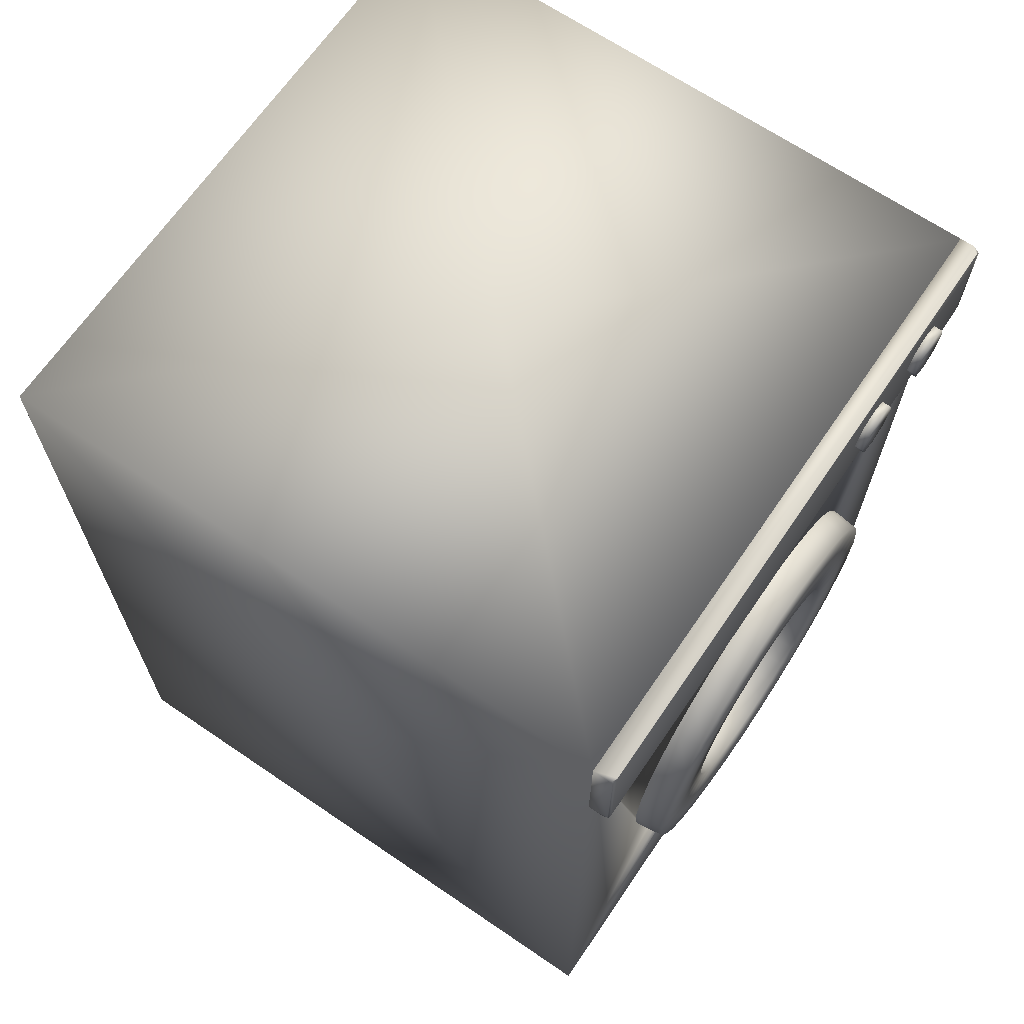
<metadata>
{"format":"obj","ext":"obj","renderer":"f3d","projection":"perspective","resolution":1024,"background":"white","views":[{"elev":67.1,"azim":-55.7,"up":"+Y"}]}
</metadata>
<code>
g Corps
v 0.19 -0.093 0.24
v 0.1755 -0.1657 0.24
v 0.1343 -0.2273 0.24
v 0.07271 -0.2685 0.24
v 0 -0.283 0.24
v -0.07271 -0.2685 0.24
v -0.1343 -0.2273 0.24
v -0.1755 -0.1657 0.24
v -0.19 -0.093 0.24
v -0.1755 -0.02029 0.24
v -0.1343 0.04135 0.24
v -0.07271 0.08254 0.24
v -0 0.097 0.24
v 0.07271 0.08254 0.24
v 0.1343 0.04135 0.24
v 0.1755 -0.02029 0.24
v 0.23 -0.093 0.24
v 0.2125 -0.1848 0.24
v 0.1626 -0.2627 0.24
v 0.08802 -0.3147 0.24
v -0 -0.333 0.24
v -0.08802 -0.3147 0.24
v -0.1626 -0.2627 0.24
v -0.2125 -0.1848 0.24
v -0.23 -0.093 0.24
v -0.2125 -0.00116 0.24
v -0.1626 0.07671 0.24
v -0.08802 0.1287 0.24
v 0 0.147 0.24
v 0.08802 0.1287 0.24
v 0.1626 0.07671 0.24
v 0.2125 -0.00116 0.24
v 0.23 -0.093 -0.22
v 0.2125 -0.1848 -0.22
v 0.1626 -0.2627 -0.22
v 0.08802 -0.3147 -0.22
v -0 -0.333 -0.22
v -0.08802 -0.3147 -0.22
v -0.1626 -0.2627 -0.22
v -0.2125 -0.1848 -0.22
v -0.23 -0.093 -0.22
v -0.2125 -0.00116 -0.22
v -0.1626 0.07671 -0.22
v -0.08802 0.1287 -0.22
v 0 0.147 -0.22
v 0.08802 0.1287 -0.22
v 0.1626 0.07671 -0.22
v 0.2125 -0.00116 -0.22
v -0 -0.093 -0.22
v 0.19 -0.093 0.3
v 0.1755 -0.1657 0.3
v 0.1343 -0.2273 0.3
v 0.07271 -0.2685 0.3
v -0 -0.283 0.3
v -0.07271 -0.2685 0.3
v -0.1343 -0.2273 0.3
v -0.1755 -0.1657 0.3
v -0.19 -0.093 0.3
v -0.1755 -0.02029 0.3
v -0.1343 0.04135 0.3
v -0.07271 0.08254 0.3
v -0 0.097 0.3
v 0.07271 0.08254 0.3
v 0.1343 0.04135 0.3
v 0.1755 -0.02029 0.3
v -0.3 -0.463 0.3
v 0.3 -0.463 0.3
v 0.3 -0.463 -0.3
v -0.3 -0.463 -0.3
v -0.3 0.387 0.3
v 0.3 0.387 0.3
v 0.3 0.387 -0.3
v -0.3 0.387 -0.3
v 0.3 -0.038 0
v 0 -0.038 -0.3
v -0.3 -0.038 0
v 0 -0.463 0
v 0 0.387 0
f 14 30 15
f 17 1 16
f 24 8 7
f 7 23 24
f 5 21 6
f 21 5 4
f 21 22 6
f 15 31 16
f 28 29 13
f 12 28 13
f 3 19 4
f 6 22 7
f 10 26 11
f 16 32 17
f 26 27 11
f 8 24 25
f 27 12 11
f 13 29 14
f 16 31 32
f 20 21 4
f 25 9 8
f 15 30 31
f 27 28 12
f 2 18 3
f 25 26 10
f 29 30 14
f 7 22 23
f 19 20 4
f 17 33 18
f 18 34 19
f 19 35 20
f 20 36 21
f 21 37 22
f 22 38 23
f 23 39 24
f 24 40 25
f 25 41 26
f 26 42 27
f 27 43 28
f 28 44 29
f 29 45 30
f 30 46 31
f 31 47 32
f 32 48 17
f 18 33 34
f 19 34 35
f 20 35 36
f 21 36 37
f 22 37 38
f 23 38 39
f 24 39 40
f 25 40 41
f 26 41 42
f 27 42 43
f 28 43 44
f 29 44 45
f 30 45 46
f 31 46 47
f 32 47 48
f 17 48 33
f 33 49 34
f 34 49 35
f 35 49 36
f 36 49 37
f 37 49 38
f 38 49 39
f 39 49 40
f 40 49 41
f 41 49 42
f 42 49 43
f 43 49 44
f 44 49 45
f 45 49 46
f 46 49 47
f 47 49 48
f 48 49 33
f 1 17 2
f 17 18 2
f 9 25 10
f 18 19 3
f 50 1 51
f 51 1 2
f 66 67 53
f 2 52 51
f 3 53 52
f 54 5 55
f 55 5 6
f 70 57 58
f 71 70 61
f 6 7 56
f 6 56 55
f 71 61 62
f 66 53 54
f 58 9 59
f 59 9 10
f 10 60 59
f 60 11 61
f 61 11 12
f 71 63 64
f 67 50 51
f 62 13 63
f 63 13 14
f 67 52 53
f 63 14 64
f 64 14 15
f 66 57 70
f 66 55 56
f 65 15 16
f 15 65 64
f 66 54 55
f 53 4 54
f 54 4 5
f 56 7 57
f 57 7 8
f 57 8 58
f 58 8 9
f 65 16 50
f 50 16 1
f 65 50 71
f 52 2 3
f 70 59 60
f 53 3 4
f 72 68 75
f 60 10 11
f 61 12 62
f 62 12 13
f 71 62 63
f 70 58 59
f 70 60 61
f 66 56 57
f 73 72 75
f 67 71 50
f 67 51 52
f 71 64 65
f 67 66 77
f 68 67 77
f 69 68 77
f 66 69 77
f 67 68 74
f 68 72 74
f 72 71 74
f 71 67 74
f 69 66 76
f 66 70 76
f 70 73 76
f 73 69 76
f 70 71 78
f 71 72 78
f 72 73 78
f 73 70 78
f 68 69 75
f 69 73 75
g PanneauCommande
v -0.3 0.277 0.3
v -0.3 0.277 0.3139
v -0.2941 0.277 0.3198
v -0.2939 0.277 0.32
v -0.2948 0.2779 0.32
v -0.3 0.2831 0.32
v -0.3 0.2822 0.3191
v -0.298 0.279 0.318
v 0.2939 0.277 0.32
v 0.2941 0.277 0.3198
v 0.3 0.277 0.3139
v 0.3 0.2822 0.3191
v 0.3 0.2831 0.32
v 0.2948 0.2779 0.32
v 0.298 0.279 0.318
v 0.3 0.277 0.3
v -0.3 0.387 0.3
v -0.2939 0.387 0.32
v -0.2948 0.3861 0.32
v -0.3 0.3809 0.32
v -0.3 0.3818 0.3191
v -0.3 0.387 0.3139
v -0.2941 0.387 0.3198
v -0.298 0.385 0.318
v 0.2939 0.387 0.32
v 0.2948 0.3861 0.32
v 0.3 0.3809 0.32
v 0.3 0.3818 0.3191
v 0.3 0.387 0.3139
v 0.2941 0.387 0.3198
v 0.298 0.385 0.318
v 0.3 0.387 0.3
v -0.3 0.332 0.31
v 0 0.332 0.32
v 0.3 0.332 0.31
v 0 0.332 0.3
v 0 0.277 0.31
v 0 0.387 0.31
f 80 79 115
f 80 115 81
f 87 82 81
f 81 115 88
f 87 81 88
f 94 89 88
f 94 88 115
f 79 94 115
f 82 87 92
f 92 112 83
f 82 92 83
f 91 105 104
f 104 112 92
f 91 104 92
f 103 96 97
f 97 112 104
f 103 97 104
f 98 84 83
f 83 112 97
f 98 83 97
f 79 80 85
f 79 85 111
f 84 98 99
f 99 111 85
f 84 99 85
f 100 95 111
f 100 111 99
f 95 79 111
f 94 79 114
f 79 95 114
f 95 110 114
f 110 94 114
f 95 100 101
f 95 101 116
f 96 103 108
f 108 116 101
f 96 108 101
f 107 110 116
f 107 116 108
f 110 95 116
f 89 94 113
f 89 113 90
f 94 110 113
f 110 107 106
f 110 106 113
f 105 91 90
f 90 113 106
f 105 90 106
f 85 80 86
f 80 81 86
f 81 82 86
f 82 83 86
f 83 84 86
f 84 85 86
f 92 87 93
f 87 88 93
f 88 89 93
f 89 90 93
f 90 91 93
f 91 92 93
f 96 101 102
f 97 96 102
f 98 97 102
f 99 98 102
f 100 99 102
f 101 100 102
f 108 103 109
f 103 104 109
f 104 105 109
f 105 106 109
f 106 107 109
f 107 108 109
g Lunette
v 0.003 0.02707 0.2812
v 0.02459 0.02442 0.2812
v 0.04545 0.01768 0.2812
v 0.06497 0.00769 0.2812
v 0.0821 -0.0057 0.2812
v 0.09549 -0.02283 0.2812
v 0.1055 -0.04235 0.2812
v 0.1122 -0.06321 0.2812
v 0.1149 -0.0848 0.2812
v 0.1122 -0.1064 0.2812
v 0.1055 -0.1273 0.2812
v 0.09549 -0.1468 0.2812
v 0.0821 -0.1639 0.2812
v 0.06497 -0.1773 0.2812
v 0.04545 -0.1873 0.2812
v 0.02459 -0.194 0.2812
v 0.003 -0.1967 0.2812
v -0.01859 -0.194 0.2812
v -0.03945 -0.1873 0.2812
v -0.05897 -0.1773 0.2812
v -0.0761 -0.1639 0.2812
v -0.08949 -0.1468 0.2812
v -0.09948 -0.1273 0.2812
v -0.1062 -0.1064 0.2812
v -0.1089 -0.0848 0.2812
v -0.1062 -0.06321 0.2812
v -0.09948 -0.04235 0.2812
v -0.08949 -0.02283 0.2812
v -0.0761 -0.0057 0.2812
v -0.05897 0.00769 0.2812
v -0.03945 0.01768 0.2812
v -0.01859 0.02442 0.2812
v 0.003 0.02668 0.305
v 0.02451 0.02404 0.305
v 0.0453 0.01732 0.305
v 0.06475 0.00738 0.305
v 0.08183 -0.00597 0.305
v 0.09518 -0.02305 0.305
v 0.1051 -0.0425 0.305
v 0.1118 -0.06329 0.305
v 0.1145 -0.0848 0.305
v 0.1118 -0.1063 0.305
v 0.1051 -0.1271 0.305
v 0.09518 -0.1466 0.305
v 0.08183 -0.1636 0.305
v 0.06475 -0.177 0.305
v 0.0453 -0.1869 0.305
v 0.02451 -0.1936 0.305
v 0.003 -0.1963 0.305
v -0.01851 -0.1936 0.305
v -0.0393 -0.1869 0.305
v -0.05875 -0.177 0.305
v -0.07583 -0.1636 0.305
v -0.08918 -0.1466 0.305
v -0.09912 -0.1271 0.305
v -0.1058 -0.1063 0.305
v -0.1085 -0.0848 0.305
v -0.1058 -0.06329 0.305
v -0.09912 -0.0425 0.305
v -0.08918 -0.02305 0.305
v -0.07583 -0.00597 0.305
v -0.05875 0.00738 0.305
v -0.0393 0.01732 0.305
v -0.01851 0.02404 0.305
v 0.003 0.03013 0.3288
v 0.02518 0.02741 0.3288
v 0.04661 0.02048 0.3288
v 0.06666 0.01023 0.3288
v 0.08427 -0.00353 0.3288
v 0.09803 -0.02114 0.3288
v 0.1083 -0.04119 0.3288
v 0.1152 -0.06262 0.3288
v 0.1179 -0.0848 0.3288
v 0.1152 -0.107 0.3288
v 0.1083 -0.1284 0.3288
v 0.09803 -0.1485 0.3288
v 0.08427 -0.1661 0.3288
v 0.06666 -0.1798 0.3288
v 0.04661 -0.1901 0.3288
v 0.02518 -0.197 0.3288
v 0.003 -0.1997 0.3288
v -0.01918 -0.197 0.3288
v -0.04061 -0.1901 0.3288
v -0.06066 -0.1798 0.3288
v -0.07827 -0.1661 0.3288
v -0.09203 -0.1485 0.3288
v -0.1023 -0.1284 0.3288
v -0.1092 -0.107 0.3288
v -0.1119 -0.0848 0.3288
v -0.1092 -0.06262 0.3288
v -0.1023 -0.04119 0.3288
v -0.09203 -0.02114 0.3288
v -0.07827 -0.00353 0.3288
v -0.06066 0.01023 0.3288
v -0.04061 0.02048 0.3288
v -0.01918 0.02741 0.3288
v 0.003 0.06844 0.3312
v 0.03257 0.06481 0.3312
v 0.06115 0.05558 0.3312
v 0.08789 0.0419 0.3312
v 0.1114 0.02356 0.3312
v 0.1297 9e-05 0.3312
v 0.1434 -0.02665 0.3312
v 0.1526 -0.05523 0.3312
v 0.1562 -0.0848 0.3312
v 0.1526 -0.1144 0.3312
v 0.1434 -0.1429 0.3312
v 0.1297 -0.1697 0.3312
v 0.1114 -0.1932 0.3312
v 0.08789 -0.2115 0.3312
v 0.06115 -0.2252 0.3312
v 0.03257 -0.2344 0.3312
v 0.003 -0.238 0.3312
v -0.02657 -0.2344 0.3312
v -0.05515 -0.2252 0.3312
v -0.08189 -0.2115 0.3312
v -0.1054 -0.1932 0.3312
v -0.1237 -0.1697 0.3312
v -0.1374 -0.1429 0.3312
v -0.1466 -0.1144 0.3312
v -0.1502 -0.0848 0.3312
v -0.1466 -0.05523 0.3312
v -0.1374 -0.02665 0.3312
v -0.1237 9e-05 0.3312
v -0.1054 0.02356 0.3312
v -0.08189 0.0419 0.3312
v -0.05515 0.05558 0.3312
v -0.02657 0.06481 0.3312
v 0.003 0.1067 0.3288
v 0.03996 0.1022 0.3288
v 0.07568 0.09067 0.3288
v 0.1091 0.07358 0.3288
v 0.1384 0.05065 0.3288
v 0.1614 0.02131 0.3288
v 0.1785 -0.01212 0.3288
v 0.19 -0.04784 0.3288
v 0.1946 -0.0848 0.3288
v 0.19 -0.1218 0.3288
v 0.1785 -0.1575 0.3288
v 0.1614 -0.1909 0.3288
v 0.1384 -0.2203 0.3288
v 0.1091 -0.2432 0.3288
v 0.07568 -0.2603 0.3288
v 0.03996 -0.2718 0.3288
v 0.003 -0.2763 0.3288
v -0.03396 -0.2718 0.3288
v -0.06968 -0.2603 0.3288
v -0.1031 -0.2432 0.3288
v -0.1325 -0.2203 0.3288
v -0.1554 -0.1909 0.3288
v -0.1725 -0.1575 0.3288
v -0.184 -0.1218 0.3288
v -0.1885 -0.0848 0.3288
v -0.184 -0.04784 0.3288
v -0.1725 -0.01212 0.3288
v -0.1554 0.02131 0.3288
v -0.1325 0.05065 0.3288
v -0.1031 0.07358 0.3288
v -0.06968 0.09067 0.3288
v -0.03396 0.1022 0.3288
v 0.003 0.1102 0.305
v 0.04063 0.1056 0.305
v 0.07699 0.09383 0.305
v 0.111 0.07643 0.305
v 0.1409 0.05309 0.305
v 0.1642 0.02322 0.305
v 0.1816 -0.01081 0.305
v 0.1934 -0.04717 0.305
v 0.198 -0.0848 0.305
v 0.1934 -0.1224 0.305
v 0.1816 -0.1588 0.305
v 0.1642 -0.1928 0.305
v 0.1409 -0.2227 0.305
v 0.111 -0.246 0.305
v 0.07699 -0.2634 0.305
v 0.04063 -0.2752 0.305
v 0.003 -0.2798 0.305
v -0.03463 -0.2752 0.305
v -0.07099 -0.2634 0.305
v -0.105 -0.246 0.305
v -0.1349 -0.2227 0.305
v -0.1582 -0.1928 0.305
v -0.1756 -0.1588 0.305
v -0.1874 -0.1224 0.305
v -0.192 -0.0848 0.305
v -0.1874 -0.04717 0.305
v -0.1756 -0.01081 0.305
v -0.1582 0.02322 0.305
v -0.1349 0.05309 0.305
v -0.105 0.07643 0.305
v -0.07099 0.09383 0.305
v -0.03463 0.1056 0.305
v 0.003 0.1098 0.2812
v 0.04055 0.1052 0.2812
v 0.07685 0.09348 0.2812
v 0.1108 0.07611 0.2812
v 0.1406 0.05281 0.2812
v 0.1639 0.023 0.2812
v 0.1813 -0.01095 0.2812
v 0.193 -0.04725 0.2812
v 0.1976 -0.0848 0.2812
v 0.193 -0.1224 0.2812
v 0.1813 -0.1587 0.2812
v 0.1639 -0.1926 0.2812
v 0.1406 -0.2224 0.2812
v 0.1108 -0.2457 0.2812
v 0.07685 -0.2631 0.2812
v 0.04055 -0.2748 0.2812
v 0.003 -0.2794 0.2812
v -0.03455 -0.2748 0.2812
v -0.07085 -0.2631 0.2812
v -0.1048 -0.2457 0.2812
v -0.1346 -0.2224 0.2812
v -0.1579 -0.1926 0.2812
v -0.1753 -0.1587 0.2812
v -0.187 -0.1224 0.2812
v -0.1916 -0.0848 0.2812
v -0.187 -0.04725 0.2812
v -0.1753 -0.01095 0.2812
v -0.1579 0.023 0.2812
v -0.1346 0.05281 0.2812
v -0.1048 0.07611 0.2812
v -0.07085 0.09348 0.2812
v -0.03455 0.1052 0.2812
v 0.003 0.06844 0.2812
v 0.03257 0.06481 0.2812
v 0.06115 0.05558 0.2812
v 0.08789 0.0419 0.2812
v 0.1114 0.02356 0.2812
v 0.1297 9e-05 0.2812
v 0.1434 -0.02665 0.2812
v 0.1526 -0.05523 0.2812
v 0.1562 -0.0848 0.2812
v 0.1526 -0.1144 0.2812
v 0.1434 -0.1429 0.2812
v 0.1297 -0.1697 0.2812
v 0.1114 -0.1932 0.2812
v 0.08789 -0.2115 0.2812
v 0.06115 -0.2252 0.2812
v 0.03257 -0.2344 0.2812
v 0.003 -0.238 0.2812
v -0.02657 -0.2344 0.2812
v -0.05515 -0.2252 0.2812
v -0.08189 -0.2115 0.2812
v -0.1054 -0.1932 0.2812
v -0.1237 -0.1697 0.2812
v -0.1374 -0.1429 0.2812
v -0.1466 -0.1144 0.2812
v -0.1502 -0.0848 0.2812
v -0.1466 -0.05523 0.2812
v -0.1374 -0.02665 0.2812
v -0.1237 9e-05 0.2812
v -0.1054 0.02356 0.2812
v -0.08189 0.0419 0.2812
v -0.05515 0.05558 0.2812
v -0.02657 0.06481 0.2812
f 117 118 150
f 117 150 149
f 149 150 182
f 149 182 181
f 181 182 214
f 181 214 213
f 213 214 246
f 213 246 245
f 245 246 278
f 245 278 277
f 277 278 310
f 277 310 309
f 309 310 342
f 309 342 341
f 118 119 151
f 118 151 150
f 150 151 183
f 150 183 182
f 182 183 215
f 182 215 214
f 214 215 247
f 214 247 246
f 246 247 279
f 246 279 278
f 278 279 311
f 278 311 310
f 310 311 343
f 310 343 342
f 119 120 152
f 119 152 151
f 151 152 184
f 151 184 183
f 183 184 216
f 183 216 215
f 215 216 248
f 215 248 247
f 247 248 280
f 247 280 279
f 279 280 312
f 279 312 311
f 311 312 344
f 311 344 343
f 120 121 153
f 120 153 152
f 152 153 185
f 152 185 184
f 184 185 217
f 184 217 216
f 216 217 249
f 216 249 248
f 248 249 281
f 248 281 280
f 280 281 313
f 280 313 312
f 312 313 345
f 312 345 344
f 121 122 154
f 121 154 153
f 153 154 186
f 153 186 185
f 185 186 218
f 185 218 217
f 217 218 250
f 217 250 249
f 249 250 282
f 249 282 281
f 281 282 314
f 281 314 313
f 313 314 346
f 313 346 345
f 122 123 155
f 122 155 154
f 154 155 187
f 154 187 186
f 186 187 219
f 186 219 218
f 218 219 251
f 218 251 250
f 250 251 283
f 250 283 282
f 282 283 315
f 282 315 314
f 314 315 347
f 314 347 346
f 123 124 156
f 123 156 155
f 155 156 188
f 155 188 187
f 187 188 220
f 187 220 219
f 219 220 252
f 219 252 251
f 251 252 284
f 251 284 283
f 283 284 316
f 283 316 315
f 315 316 348
f 315 348 347
f 124 125 157
f 124 157 156
f 156 157 189
f 156 189 188
f 188 189 221
f 188 221 220
f 220 221 253
f 220 253 252
f 252 253 285
f 252 285 284
f 284 285 317
f 284 317 316
f 316 317 349
f 316 349 348
f 125 126 158
f 125 158 157
f 157 158 190
f 157 190 189
f 189 190 222
f 189 222 221
f 221 222 254
f 221 254 253
f 253 254 286
f 253 286 285
f 285 286 318
f 285 318 317
f 317 318 350
f 317 350 349
f 126 127 159
f 126 159 158
f 158 159 191
f 158 191 190
f 190 191 223
f 190 223 222
f 222 223 255
f 222 255 254
f 254 255 287
f 254 287 286
f 286 287 319
f 286 319 318
f 318 319 351
f 318 351 350
f 127 128 160
f 127 160 159
f 159 160 192
f 159 192 191
f 191 192 224
f 191 224 223
f 223 224 256
f 223 256 255
f 255 256 288
f 255 288 287
f 287 288 320
f 287 320 319
f 319 320 352
f 319 352 351
f 128 129 161
f 128 161 160
f 160 161 193
f 160 193 192
f 192 193 225
f 192 225 224
f 224 225 257
f 224 257 256
f 256 257 289
f 256 289 288
f 288 289 321
f 288 321 320
f 320 321 353
f 320 353 352
f 129 130 162
f 129 162 161
f 161 162 194
f 161 194 193
f 193 194 226
f 193 226 225
f 225 226 258
f 225 258 257
f 257 258 290
f 257 290 289
f 289 290 322
f 289 322 321
f 321 322 354
f 321 354 353
f 130 131 163
f 130 163 162
f 162 163 195
f 162 195 194
f 194 195 227
f 194 227 226
f 226 227 259
f 226 259 258
f 258 259 291
f 258 291 290
f 290 291 323
f 290 323 322
f 322 323 355
f 322 355 354
f 131 132 164
f 131 164 163
f 163 164 196
f 163 196 195
f 195 196 228
f 195 228 227
f 227 228 260
f 227 260 259
f 259 260 292
f 259 292 291
f 291 292 324
f 291 324 323
f 323 324 356
f 323 356 355
f 132 133 165
f 132 165 164
f 164 165 197
f 164 197 196
f 196 197 229
f 196 229 228
f 228 229 261
f 228 261 260
f 260 261 293
f 260 293 292
f 292 293 325
f 292 325 324
f 324 325 357
f 324 357 356
f 133 134 166
f 133 166 165
f 165 166 198
f 165 198 197
f 197 198 230
f 197 230 229
f 229 230 262
f 229 262 261
f 261 262 294
f 261 294 293
f 293 294 326
f 293 326 325
f 325 326 358
f 325 358 357
f 134 135 167
f 134 167 166
f 166 167 199
f 166 199 198
f 198 199 231
f 198 231 230
f 230 231 263
f 230 263 262
f 262 263 295
f 262 295 294
f 294 295 327
f 294 327 326
f 326 327 359
f 326 359 358
f 135 136 168
f 135 168 167
f 167 168 200
f 167 200 199
f 199 200 232
f 199 232 231
f 231 232 264
f 231 264 263
f 263 264 296
f 263 296 295
f 295 296 328
f 295 328 327
f 327 328 360
f 327 360 359
f 136 137 169
f 136 169 168
f 168 169 201
f 168 201 200
f 200 201 233
f 200 233 232
f 232 233 265
f 232 265 264
f 264 265 297
f 264 297 296
f 296 297 329
f 296 329 328
f 328 329 361
f 328 361 360
f 137 138 170
f 137 170 169
f 169 170 202
f 169 202 201
f 201 202 234
f 201 234 233
f 233 234 266
f 233 266 265
f 265 266 298
f 265 298 297
f 297 298 330
f 297 330 329
f 329 330 362
f 329 362 361
f 138 139 171
f 138 171 170
f 170 171 203
f 170 203 202
f 202 203 235
f 202 235 234
f 234 235 267
f 234 267 266
f 266 267 299
f 266 299 298
f 298 299 331
f 298 331 330
f 330 331 363
f 330 363 362
f 139 140 172
f 139 172 171
f 171 172 204
f 171 204 203
f 203 204 236
f 203 236 235
f 235 236 268
f 235 268 267
f 267 268 300
f 267 300 299
f 299 300 332
f 299 332 331
f 331 332 364
f 331 364 363
f 140 141 173
f 140 173 172
f 172 173 205
f 172 205 204
f 204 205 237
f 204 237 236
f 236 237 269
f 236 269 268
f 268 269 301
f 268 301 300
f 300 301 333
f 300 333 332
f 332 333 365
f 332 365 364
f 141 142 174
f 141 174 173
f 173 174 206
f 173 206 205
f 205 206 238
f 205 238 237
f 237 238 270
f 237 270 269
f 269 270 302
f 269 302 301
f 301 302 334
f 301 334 333
f 333 334 366
f 333 366 365
f 142 143 175
f 142 175 174
f 174 175 207
f 174 207 206
f 206 207 239
f 206 239 238
f 238 239 271
f 238 271 270
f 270 271 303
f 270 303 302
f 302 303 335
f 302 335 334
f 334 335 367
f 334 367 366
f 143 144 176
f 143 176 175
f 175 176 208
f 175 208 207
f 207 208 240
f 207 240 239
f 239 240 272
f 239 272 271
f 271 272 304
f 271 304 303
f 303 304 336
f 303 336 335
f 335 336 368
f 335 368 367
f 144 145 177
f 144 177 176
f 176 177 209
f 176 209 208
f 208 209 241
f 208 241 240
f 240 241 273
f 240 273 272
f 272 273 305
f 272 305 304
f 304 305 337
f 304 337 336
f 336 337 369
f 336 369 368
f 145 146 178
f 145 178 177
f 177 178 210
f 177 210 209
f 209 210 242
f 209 242 241
f 241 242 274
f 241 274 273
f 273 274 306
f 273 306 305
f 305 306 338
f 305 338 337
f 337 338 370
f 337 370 369
f 146 147 179
f 146 179 178
f 178 179 211
f 178 211 210
f 210 211 243
f 210 243 242
f 242 243 275
f 242 275 274
f 274 275 307
f 274 307 306
f 306 307 339
f 306 339 338
f 338 339 371
f 338 371 370
f 147 148 180
f 147 180 179
f 179 180 212
f 179 212 211
f 211 212 244
f 211 244 243
f 243 244 276
f 243 276 275
f 275 276 308
f 275 308 307
f 307 308 340
f 307 340 339
f 339 340 372
f 339 372 371
f 148 117 149
f 148 149 180
f 180 149 181
f 180 181 212
f 212 181 213
f 212 213 244
f 244 213 245
f 244 245 276
f 276 245 277
f 276 277 308
f 308 277 309
f 308 309 340
f 340 309 341
f 340 341 372
f 341 342 118
f 341 118 117
f 342 343 119
f 342 119 118
f 343 344 120
f 343 120 119
f 344 345 121
f 344 121 120
f 345 346 122
f 345 122 121
f 346 347 123
f 346 123 122
f 347 348 124
f 347 124 123
f 348 349 125
f 348 125 124
f 349 350 126
f 349 126 125
f 350 351 127
f 350 127 126
f 351 352 128
f 351 128 127
f 352 353 129
f 352 129 128
f 353 354 130
f 353 130 129
f 354 355 131
f 354 131 130
f 355 356 132
f 355 132 131
f 356 357 133
f 356 133 132
f 357 358 134
f 357 134 133
f 358 359 135
f 358 135 134
f 359 360 136
f 359 136 135
f 360 361 137
f 360 137 136
f 361 362 138
f 361 138 137
f 362 363 139
f 362 139 138
f 363 364 140
f 363 140 139
f 364 365 141
f 364 141 140
f 365 366 142
f 365 142 141
f 366 367 143
f 366 143 142
f 367 368 144
f 367 144 143
f 368 369 145
f 368 145 144
f 369 370 146
f 369 146 145
f 370 371 147
f 370 147 146
f 371 372 148
f 371 148 147
f 372 341 117
f 372 117 148
g Cylinder_9
v 0.214 0.3297 0.328
v 0.239 0.3297 0.328
v 0.2317 0.3121 0.328
v 0.214 0.3048 0.328
v 0.1963 0.3121 0.328
v 0.189 0.3297 0.328
v 0.1963 0.3474 0.328
v 0.214 0.3548 0.328
v 0.2317 0.3474 0.328
v 0.239 0.3297 0.318
v 0.2317 0.3121 0.318
v 0.214 0.3048 0.318
v 0.1963 0.3121 0.318
v 0.189 0.3297 0.318
v 0.1963 0.3474 0.318
v 0.214 0.3548 0.318
v 0.2317 0.3474 0.318
v 0.214 0.3297 0.318
f 375 374 373
f 376 375 373
f 377 376 373
f 378 377 373
f 379 378 373
f 380 379 373
f 381 380 373
f 374 381 373
f 382 374 375
f 383 375 376
f 384 376 377
f 385 377 378
f 386 378 379
f 387 379 380
f 388 380 381
f 389 381 374
f 382 375 383
f 383 376 384
f 384 377 385
f 385 378 386
f 386 379 387
f 387 380 388
f 388 381 389
f 389 374 382
f 390 382 383
f 390 383 384
f 390 384 385
f 390 385 386
f 390 386 387
f 390 387 388
f 390 388 389
f 390 389 382
g Cylinder_9_1
v 0.122 0.3297 0.328
v 0.147 0.3297 0.328
v 0.1397 0.3121 0.328
v 0.122 0.3048 0.328
v 0.1043 0.3121 0.328
v 0.097 0.3297 0.328
v 0.1043 0.3474 0.328
v 0.122 0.3548 0.328
v 0.1397 0.3474 0.328
v 0.147 0.3297 0.318
v 0.1397 0.3121 0.318
v 0.122 0.3048 0.318
v 0.1043 0.3121 0.318
v 0.097 0.3297 0.318
v 0.1043 0.3474 0.318
v 0.122 0.3548 0.318
v 0.1397 0.3474 0.318
v 0.122 0.3297 0.318
f 393 392 391
f 394 393 391
f 395 394 391
f 396 395 391
f 397 396 391
f 398 397 391
f 399 398 391
f 392 399 391
f 400 392 393
f 401 393 394
f 402 394 395
f 403 395 396
f 404 396 397
f 405 397 398
f 406 398 399
f 407 399 392
f 400 393 401
f 401 394 402
f 402 395 403
f 403 396 404
f 404 397 405
f 405 398 406
f 406 399 407
f 407 392 400
f 408 400 401
f 408 401 402
f 408 402 403
f 408 403 404
f 408 404 405
f 408 405 406
f 408 406 407
f 408 407 400

</code>
